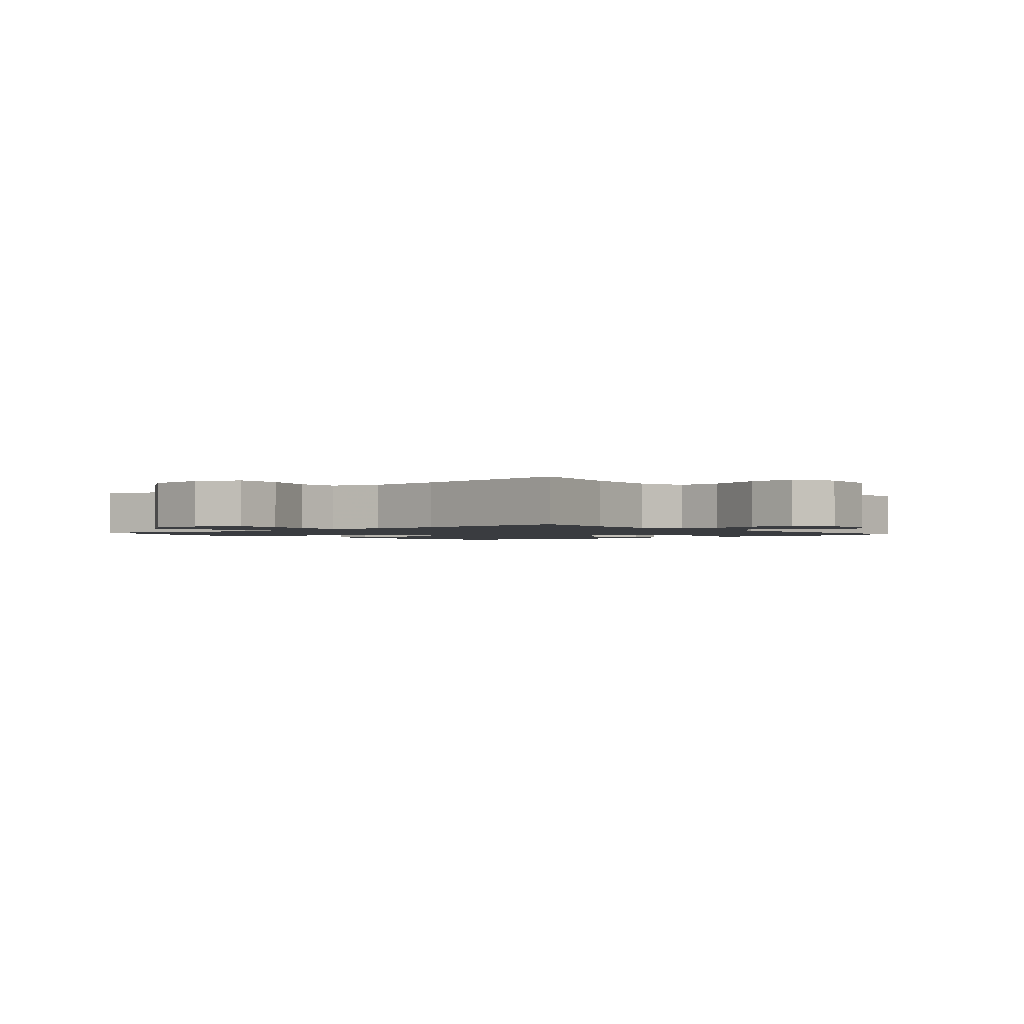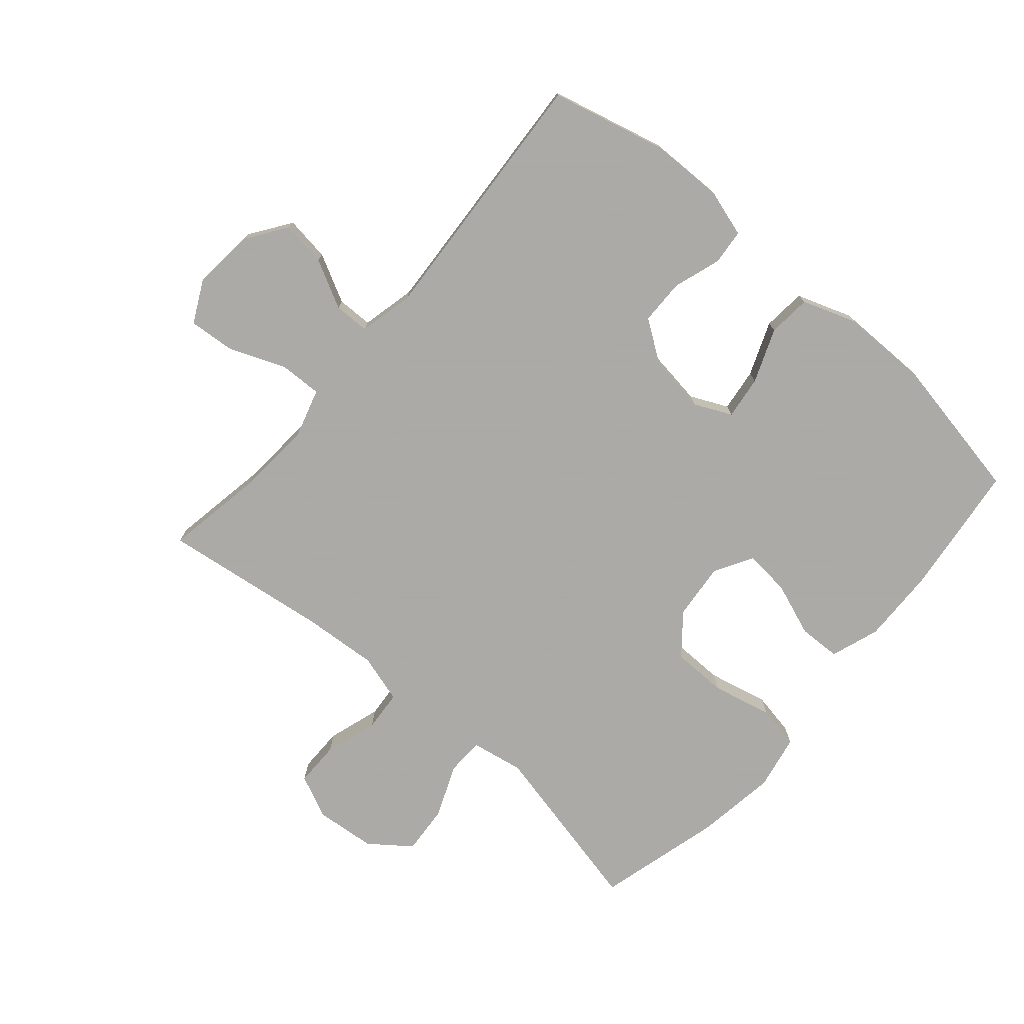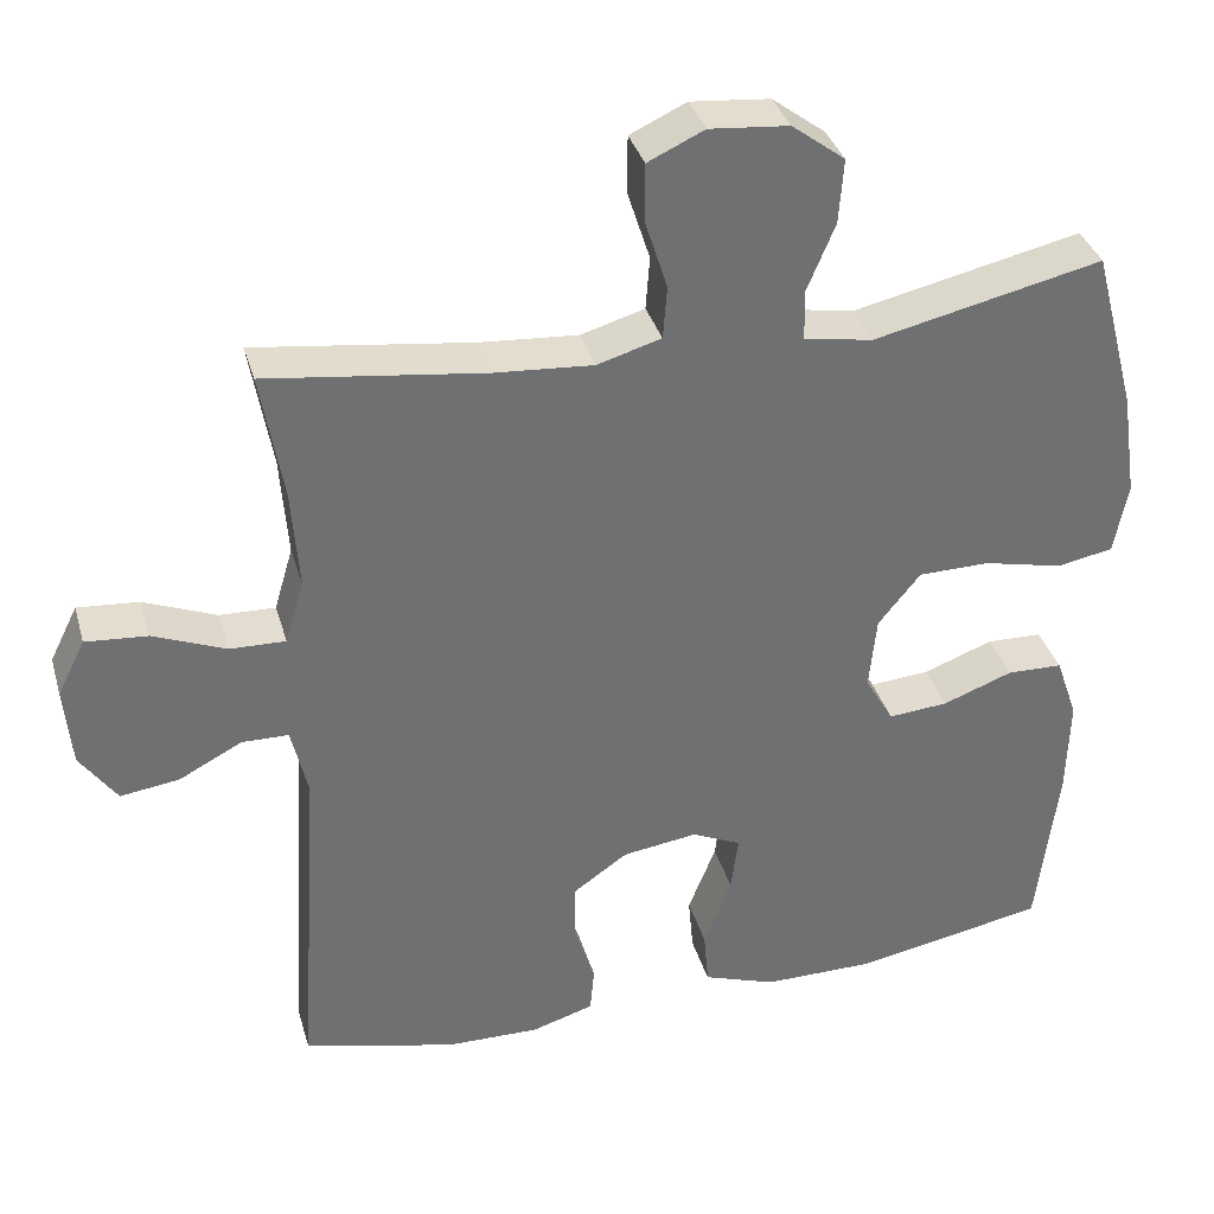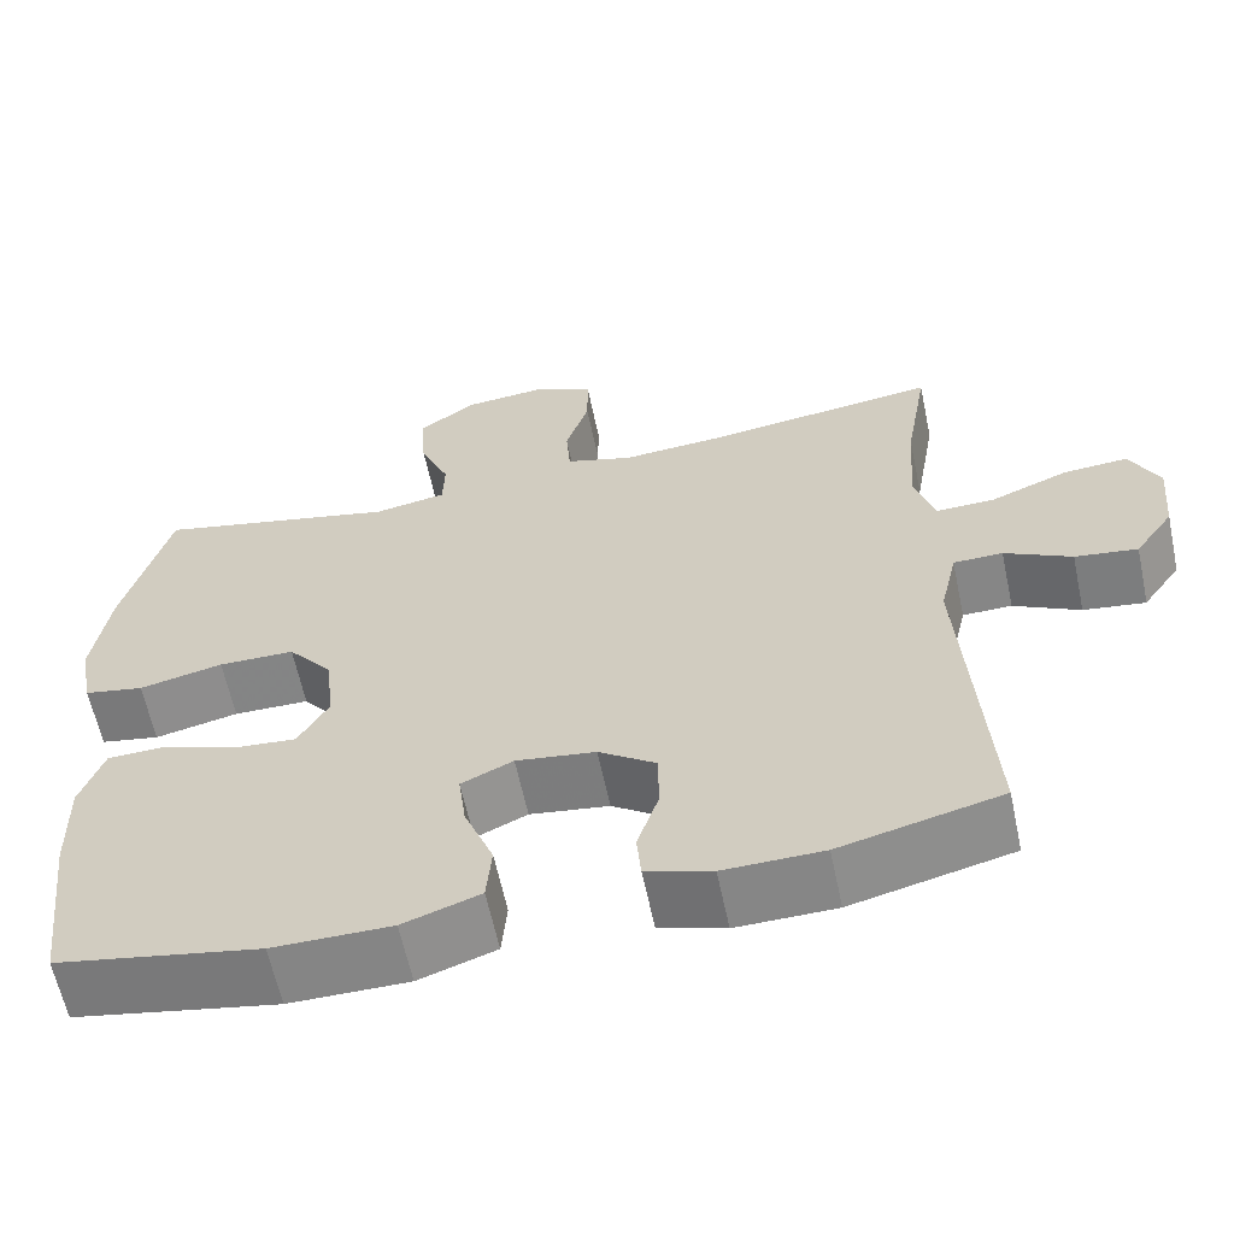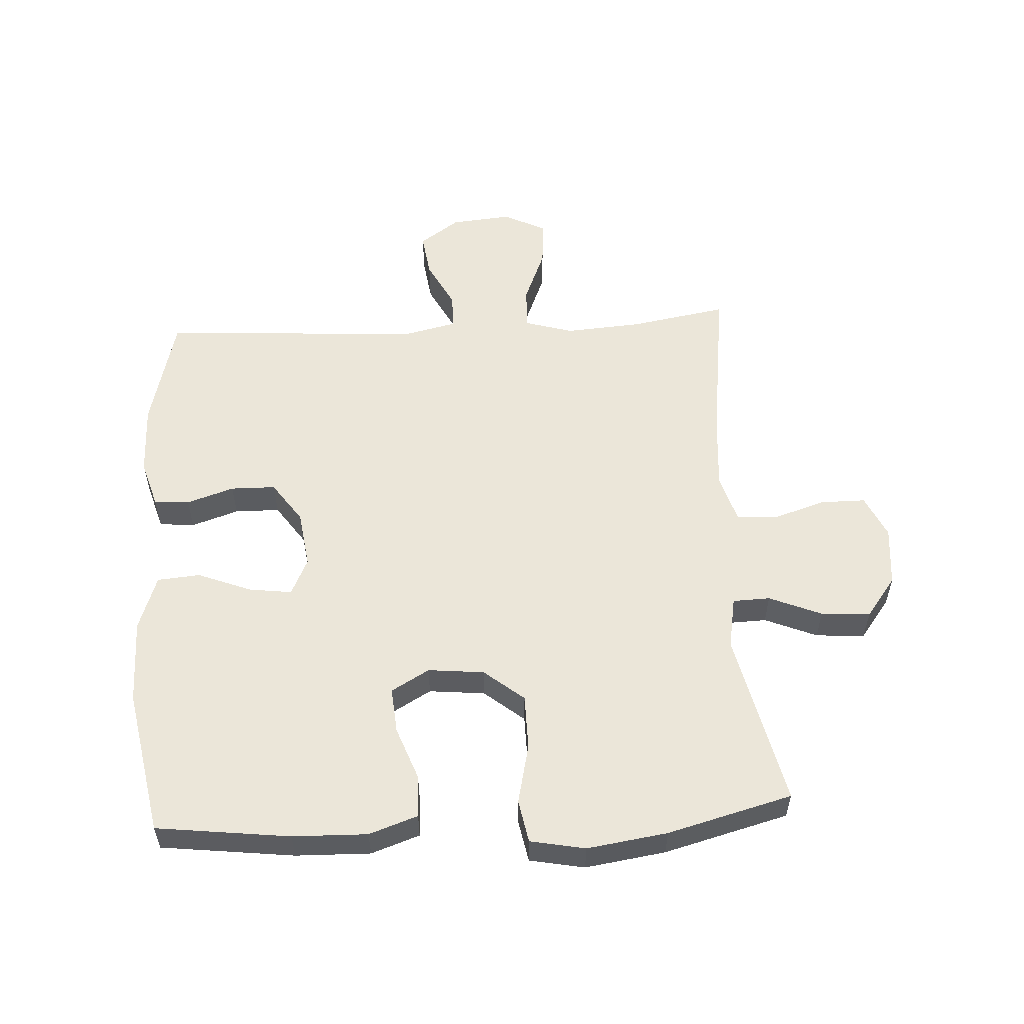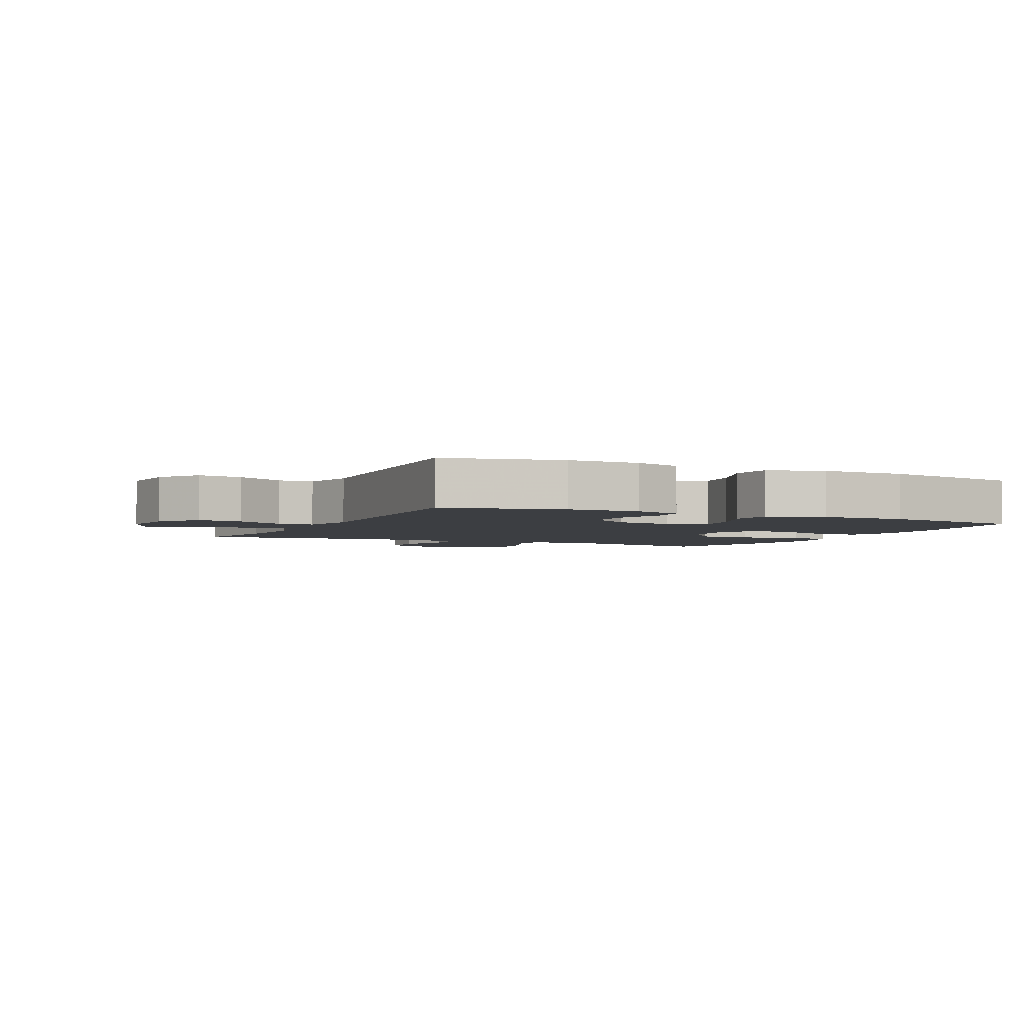
<metadata>
{"format":"obj","ext":"obj","renderer":"f3d","projection":"perspective","resolution":1024,"background":"white","views":[{"elev":-1.7,"azim":39.6,"up":"+Y"},{"elev":-75.7,"azim":139.3,"up":"+Y"},{"elev":35.4,"azim":164.5,"up":"+Z"},{"elev":-61.8,"azim":11.9,"up":"+Z"},{"elev":55.5,"azim":-93.2,"up":"+Y"},{"elev":-3.3,"azim":154.0,"up":"+Y"}]}
</metadata>
<code>
v 0.5 0.07 -0.5
v 0.314 0.07 -0.546
v 0.199 0.07 -0.548
v 0.123 0.07 -0.525
v 0.118 0.07 -0.468
v 0.143 0.07 -0.392
v 0.142 0.07 -0.32
v 0.076 0.07 -0.274
v -0.016 0.07 -0.261
v -0.076 0.07 -0.289
v -0.067 0.07 -0.358
v -0.033 0.07 -0.444
v -0.039 0.07 -0.513
v -0.128 0.07 -0.544
v -0.265 0.07 -0.544
v -0.5 0.07 -0.5
v -0.526 0.07 -0.286
v -0.529 0.07 -0.166
v -0.502 0.07 -0.088
v -0.434 0.07 -0.086
v -0.348 0.07 -0.118
v -0.275 0.07 -0.124
v -0.24 0.07 -0.063
v -0.249 0.07 0.027
v -0.301 0.07 0.091
v -0.389 0.07 0.092
v -0.486 0.07 0.07
v -0.555 0.07 0.083
v -0.572 0.07 0.171
v -0.553 0.07 0.3
v -0.5 0.07 0.5
v -0.219 0.07 0.437
v -0.135 0.07 0.452
v -0.133 0.07 0.512
v -0.168 0.07 0.596
v -0.174 0.07 0.675
v -0.109 0.07 0.724
v -0.012 0.07 0.733
v 0.057 0.07 0.701
v 0.057 0.07 0.629
v 0.03 0.07 0.544
v 0.035 0.07 0.479
v 0.113 0.07 0.456
v 0.234 0.07 0.465
v 0.5 0.07 0.5
v 0.473 0.07 0.344
v 0.464 0.07 0.221
v 0.487 0.07 0.143
v 0.555 0.07 0.145
v 0.644 0.07 0.181
v 0.719 0.07 0.187
v 0.753 0.07 0.119
v 0.744 0.07 0.021
v 0.699 0.07 -0.043
v 0.627 0.07 -0.033
v 0.55 0.07 0.007
v 0.493 0.07 0.006
v 0.473 0.07 -0.081
v 0.5 0 -0.5
v 0.314 0 -0.546
v 0.199 0 -0.548
v 0.123 0 -0.525
v 0.118 0 -0.468
v 0.143 0 -0.392
v 0.142 0 -0.32
v 0.076 0 -0.274
v -0.016 0 -0.261
v -0.076 0 -0.289
v -0.067 0 -0.358
v -0.033 0 -0.444
v -0.039 0 -0.513
v -0.128 0 -0.544
v -0.265 0 -0.544
v -0.5 0 -0.5
v -0.526 0 -0.286
v -0.529 0 -0.166
v -0.502 0 -0.088
v -0.434 0 -0.086
v -0.348 0 -0.118
v -0.275 0 -0.124
v -0.24 0 -0.063
v -0.249 0 0.027
v -0.301 0 0.091
v -0.389 0 0.092
v -0.486 0 0.07
v -0.555 0 0.083
v -0.572 0 0.171
v -0.553 0 0.3
v -0.5 0 0.5
v -0.219 0 0.437
v -0.135 0 0.452
v -0.133 0 0.512
v -0.168 0 0.596
v -0.174 0 0.675
v -0.109 0 0.724
v -0.012 0 0.733
v 0.057 0 0.701
v 0.057 0 0.629
v 0.03 0 0.544
v 0.035 0 0.479
v 0.113 0 0.456
v 0.234 0 0.465
v 0.5 0 0.5
v 0.473 0 0.344
v 0.464 0 0.221
v 0.487 0 0.143
v 0.555 0 0.145
v 0.644 0 0.181
v 0.719 0 0.187
v 0.753 0 0.119
v 0.744 0 0.021
v 0.699 0 -0.043
v 0.627 0 -0.033
v 0.55 0 0.007
v 0.493 0 0.006
v 0.473 0 -0.081
f 54 55 56
f 53 54 56
f 52 53 56
f 51 52 56
f 50 51 56
f 49 50 56
f 48 49 56 57
f 47 48 57 58
f 44 45 46
f 43 44 46 47
f 42 43 47 58
f 39 40 41
f 38 39 41
f 37 38 41
f 36 37 41
f 35 36 41
f 34 35 41
f 33 34 41 42
f 58 1 2
f 42 58 2
f 33 42 2
f 32 33 2
f 30 31 32
f 29 30 32
f 28 29 32
f 27 28 32
f 26 27 32
f 19 20 21
f 18 19 21
f 17 18 21
f 16 17 21
f 15 16 21
f 14 15 21
f 13 14 21
f 12 13 21
f 11 12 21
f 10 11 21 22
f 9 10 22 23
f 4 5 6
f 3 4 6
f 2 3 6
f 2 6 7
f 32 2 7
f 25 26 32
f 32 7 8
f 25 32 8
f 24 25 8
f 8 9 23 24
f 114 113 112
f 114 112 111
f 114 111 110
f 114 110 109
f 114 109 108
f 114 108 107
f 115 114 107 106
f 116 115 106 105
f 104 103 102
f 105 104 102 101
f 116 105 101 100
f 99 98 97
f 99 97 96
f 99 96 95
f 99 95 94
f 99 94 93
f 99 93 92
f 100 99 92 91
f 60 59 116
f 60 116 100
f 60 100 91
f 60 91 90
f 90 89 88
f 90 88 87
f 90 87 86
f 90 86 85
f 90 85 84
f 79 78 77
f 79 77 76
f 79 76 75
f 79 75 74
f 79 74 73
f 79 73 72
f 79 72 71
f 79 71 70
f 79 70 69
f 80 79 69 68
f 81 80 68 67
f 64 63 62
f 64 62 61
f 64 61 60
f 65 64 60
f 65 60 90
f 90 84 83
f 66 65 90
f 66 90 83
f 66 83 82
f 82 81 67 66
f 1 59 60 2
f 2 60 61 3
f 3 61 62 4
f 4 62 63 5
f 5 63 64 6
f 6 64 65 7
f 7 65 66 8
f 8 66 67 9
f 9 67 68 10
f 10 68 69 11
f 11 69 70 12
f 12 70 71 13
f 13 71 72 14
f 14 72 73 15
f 15 73 74 16
f 16 74 75 17
f 17 75 76 18
f 18 76 77 19
f 19 77 78 20
f 20 78 79 21
f 21 79 80 22
f 22 80 81 23
f 23 81 82 24
f 24 82 83 25
f 25 83 84 26
f 26 84 85 27
f 27 85 86 28
f 28 86 87 29
f 29 87 88 30
f 30 88 89 31
f 31 89 90 32
f 32 90 91 33
f 33 91 92 34
f 34 92 93 35
f 35 93 94 36
f 36 94 95 37
f 37 95 96 38
f 38 96 97 39
f 39 97 98 40
f 40 98 99 41
f 41 99 100 42
f 42 100 101 43
f 43 101 102 44
f 44 102 103 45
f 45 103 104 46
f 46 104 105 47
f 47 105 106 48
f 48 106 107 49
f 49 107 108 50
f 50 108 109 51
f 51 109 110 52
f 52 110 111 53
f 53 111 112 54
f 54 112 113 55
f 55 113 114 56
f 56 114 115 57
f 57 115 116 58
f 58 116 59 1

</code>
